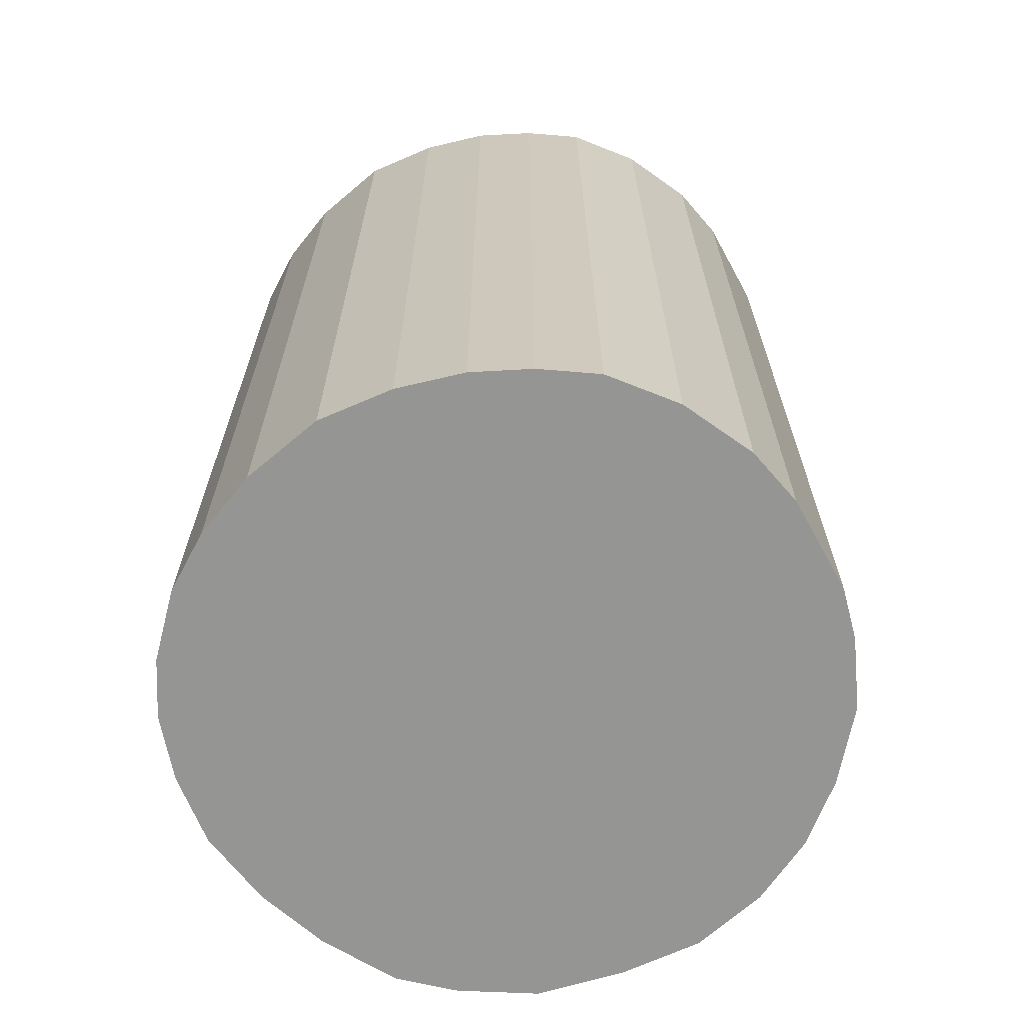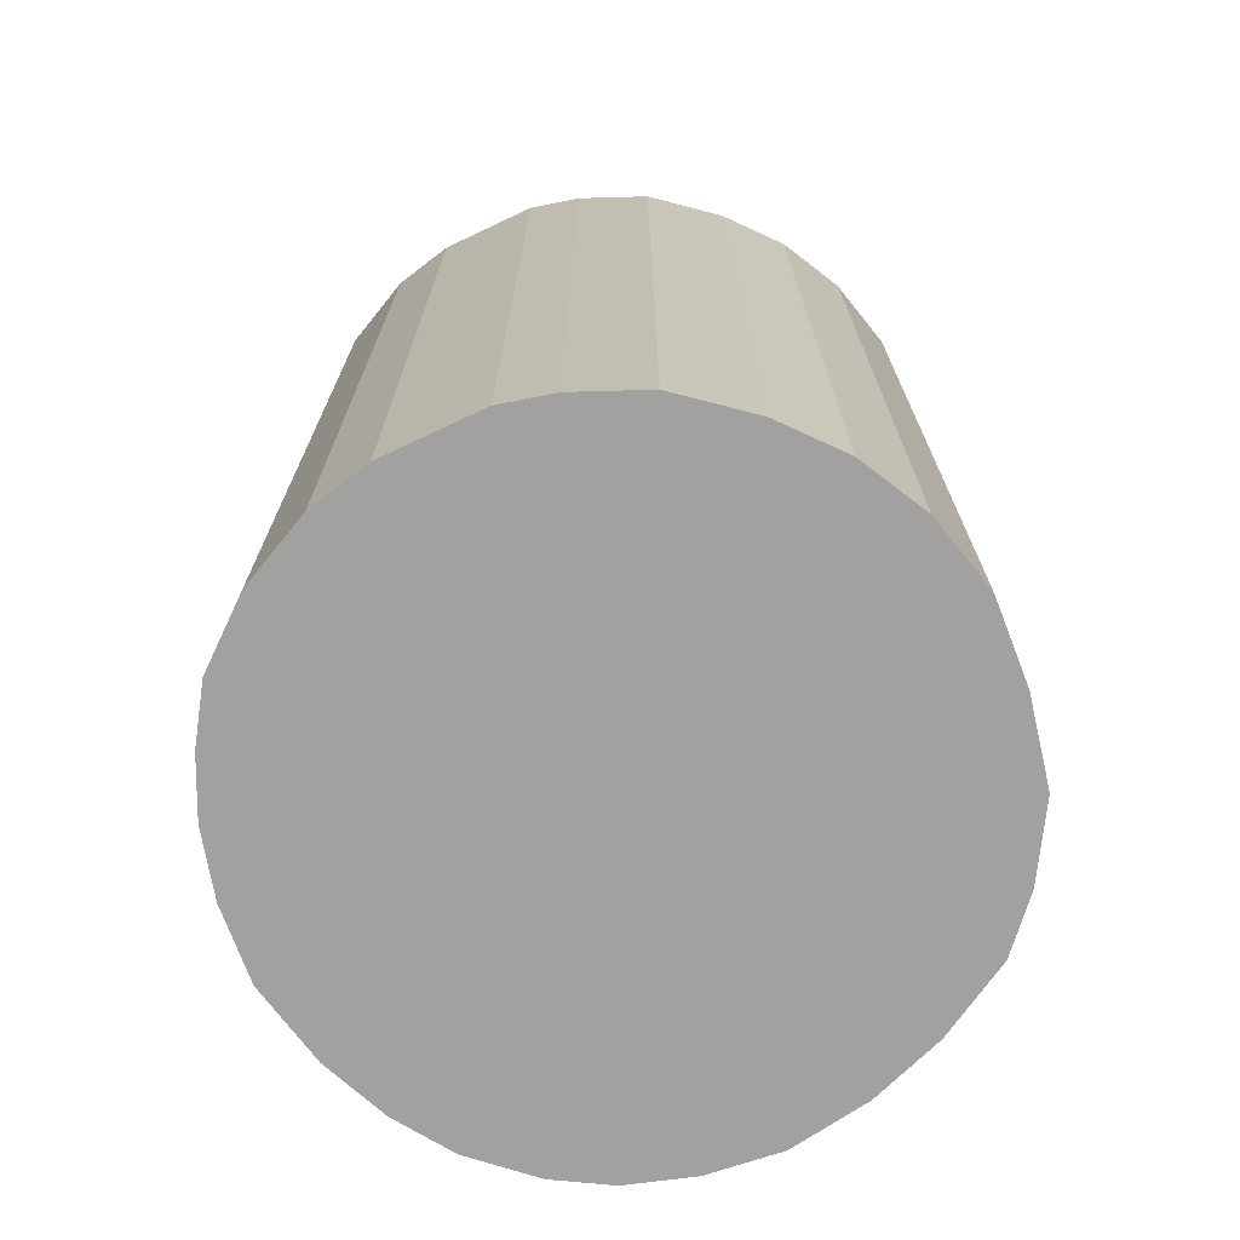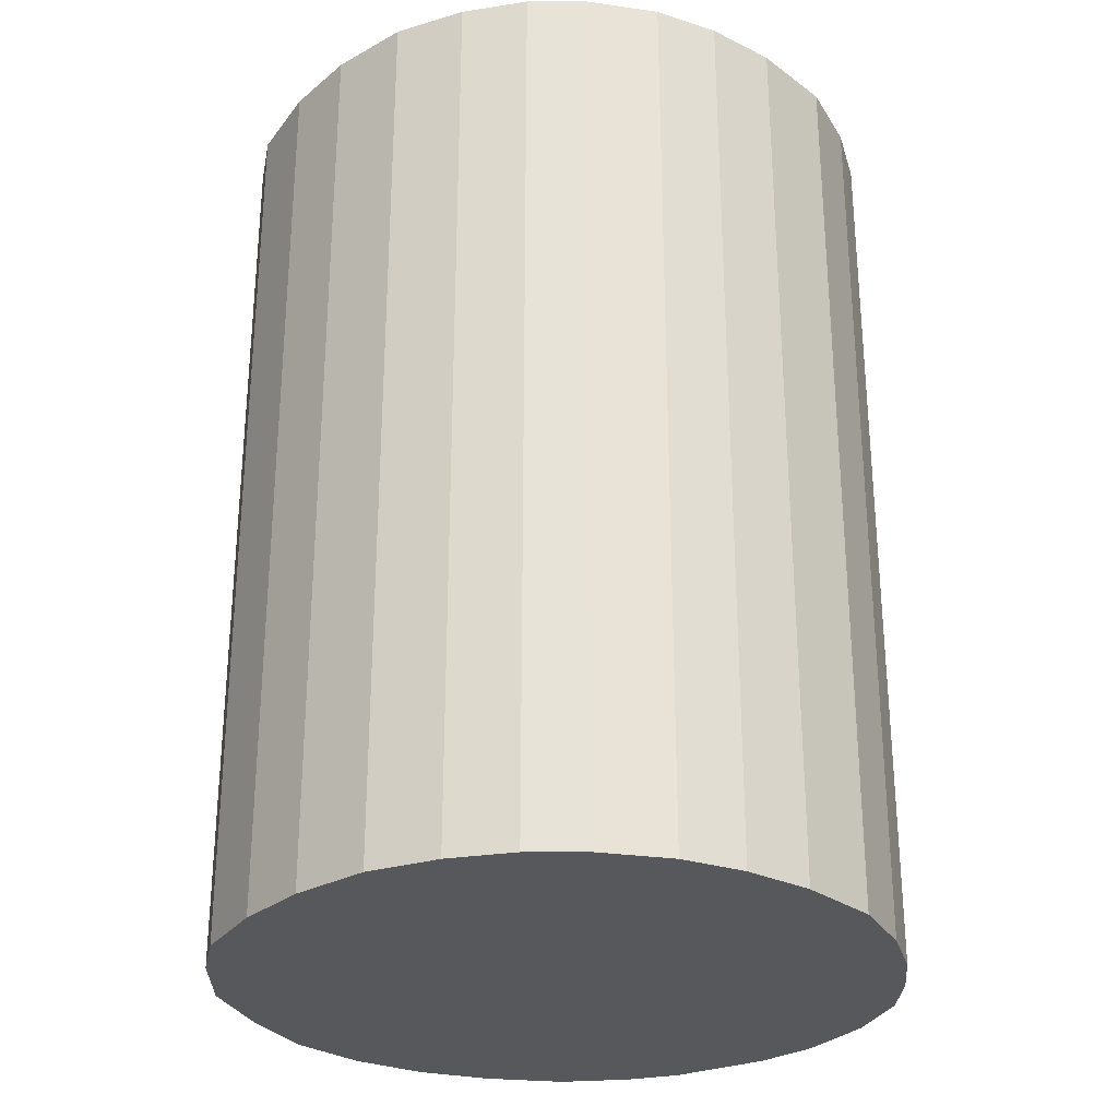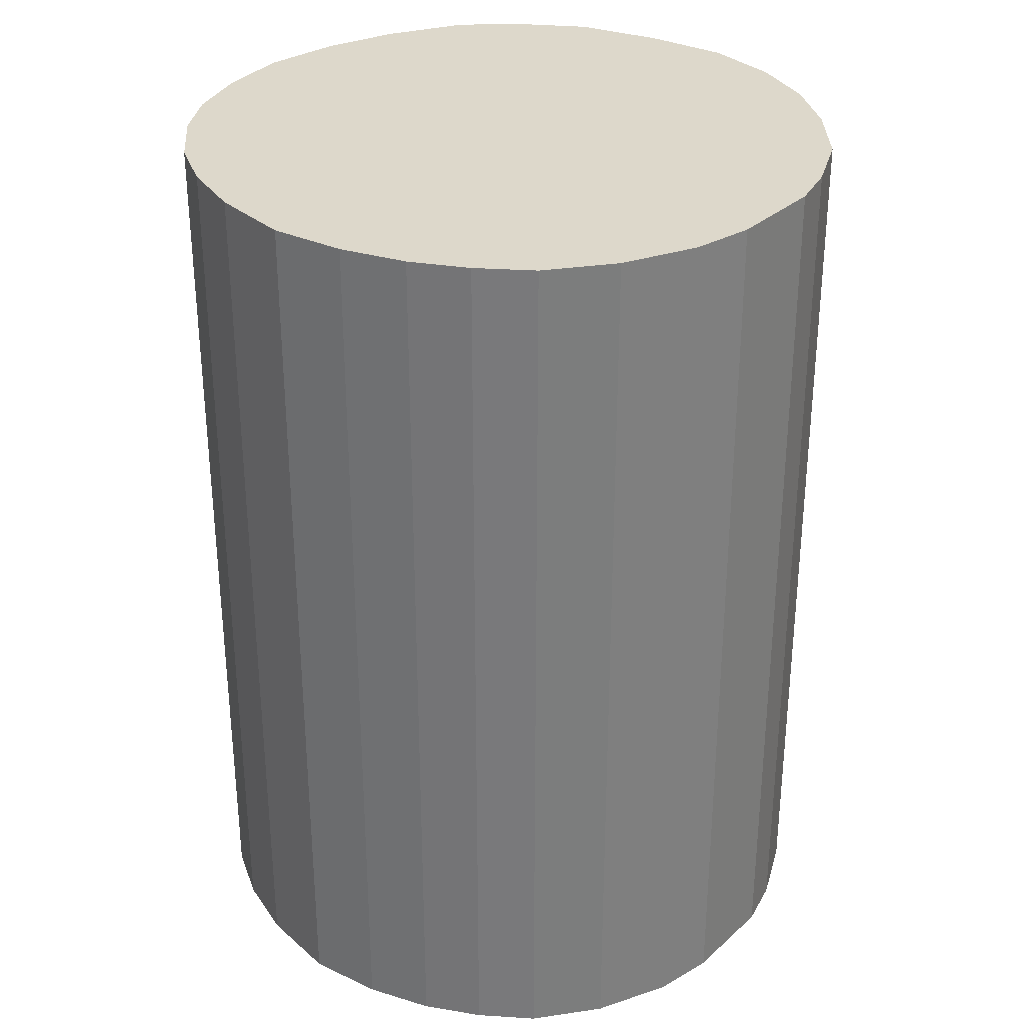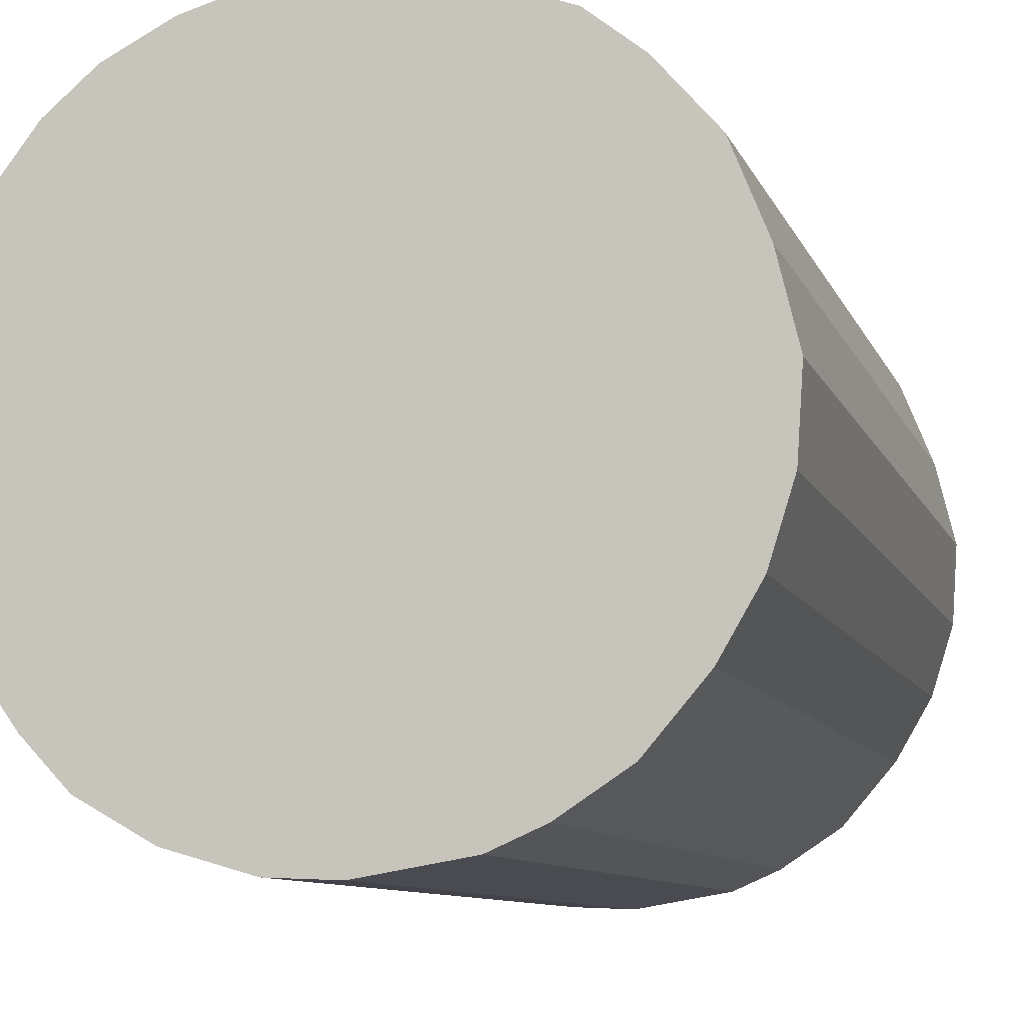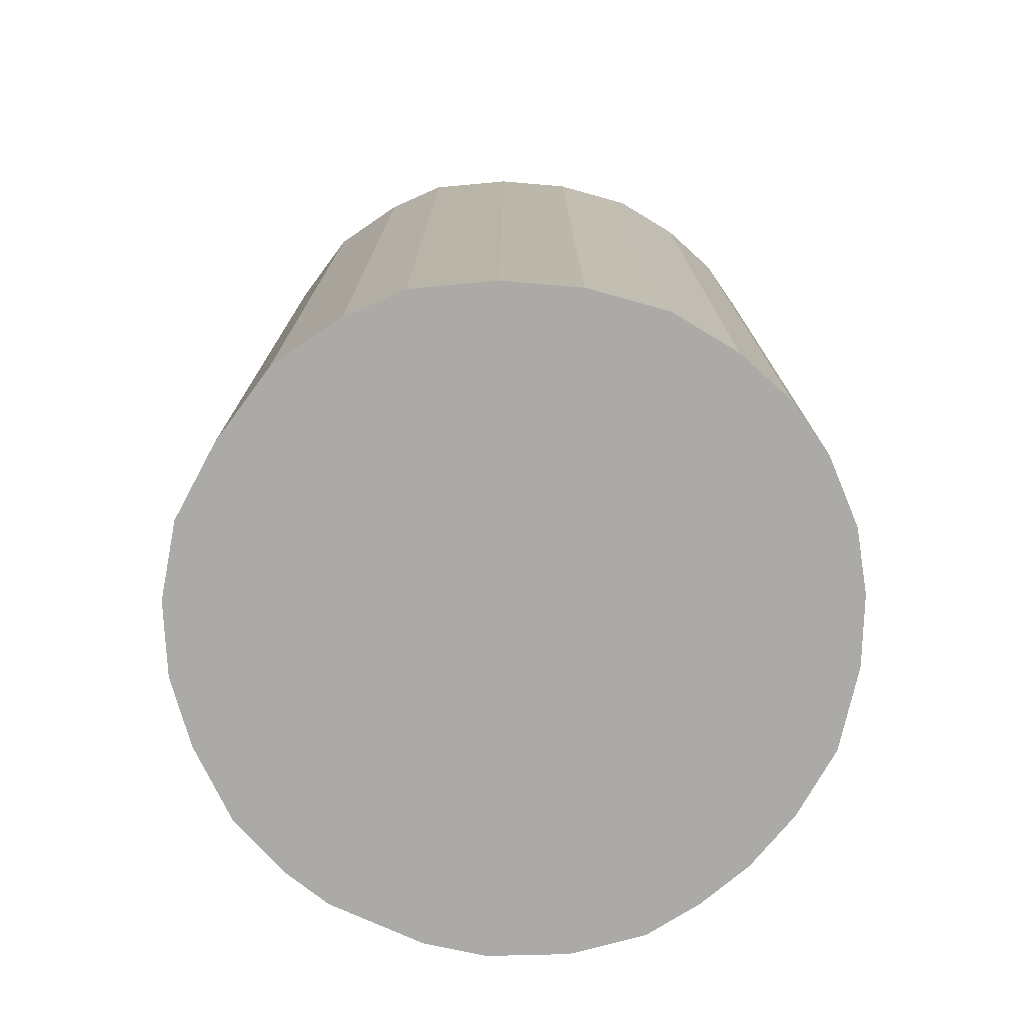
<metadata>
{"format":"obj","ext":"obj","renderer":"f3d","projection":"perspective","resolution":1024,"background":"white","views":[{"elev":-67.3,"azim":128.5,"up":"+Y"},{"elev":-72.2,"azim":-145.0,"up":"+Y"},{"elev":-28.5,"azim":40.7,"up":"+Y"},{"elev":31.4,"azim":138.5,"up":"+Y"},{"elev":-9.0,"azim":-165.0,"up":"+Z"},{"elev":-76.0,"azim":-14.6,"up":"+Y"}]}
</metadata>
<code>
v  1.54 22.04 -5.089
v  4.305 22.04 -7.571
v  2.828 22.04 -6.597
v  0.66 22.04 -3.582
v  5.454 22.04 -8.077
v  0.126 22.04 -1.885
v  7.825 22.04 -8.482
v  0 22.04 1.35e-15
v  9.333 22.04 -8.419
v  0.472 22.04 1.947
v  11.19 22.04 -7.885
v  1.257 22.04 3.895
v  12.79 22.04 -6.974
v  2.545 22.04 5.371
v  13.03 22.04 -6.715
v  13.79 22.04 -5.906
v  3.74 22.04 6.314
v  14.64 22.04 -4.712
v  15.34 22.04 -3.236
v  5.656 22.04 7.005
v  15.81 22.04 -1.477
v  7.479 22.04 7.319
v  15.74 22.04 0.565
v  9.427 22.04 7.287
v  15.37 22.04 2.23
v  11.12 22.04 6.785
v  14.74 22.04 3.675
v  12.57 22.04 6.031
v  13.67 22.04 5.088
v  4.305 4.636e-16 -7.571
v  2.828 4.039e-16 -6.597
v  1.54 3.116e-16 -5.089
v  0.66 2.193e-16 -3.582
v  5.454 4.946e-16 -8.077
v  0.126 1.154e-16 -1.885
v  0 0 0
v  0.472 -1.192e-16 1.947
v  1.257 -2.385e-16 3.895
v  2.545 -3.289e-16 5.371
v  3.74 -3.866e-16 6.314
v  5.656 -4.289e-16 7.005
v  7.479 -4.482e-16 7.319
v  9.427 -4.462e-16 7.287
v  11.12 -4.155e-16 6.785
v  12.57 -3.693e-16 6.031
v  13.67 -3.116e-16 5.088
v  14.74 -2.25e-16 3.675
v  15.37 -1.365e-16 2.23
v  15.74 -3.46e-17 0.565
v  15.81 9.044e-17 -1.477
v  15.34 1.981e-16 -3.236
v  14.64 2.885e-16 -4.712
v  13.79 3.616e-16 -5.906
v  12.79 4.27e-16 -6.974
v  13.03 4.112e-16 -6.715
v  11.19 4.828e-16 -7.885
v  9.333 5.155e-16 -8.419
v  7.825 5.194e-16 -8.482
g defaultobject
f 1 2 3
f 2 1 4
f 2 4 5
f 5 4 6
f 5 6 7
f 7 6 8
f 7 8 9
f 9 8 10
f 9 10 11
f 11 10 12
f 11 12 13
f 13 12 14
f 13 14 15
f 15 14 16
f 16 14 17
f 16 17 18
f 18 17 19
f 19 17 20
f 19 20 21
f 21 20 22
f 21 22 23
f 23 22 24
f 23 24 25
f 25 24 26
f 25 26 27
f 27 26 28
f 27 28 29
f 30 3 2
f 3 30 31
f 31 1 3
f 1 31 32
f 32 4 1
f 4 32 33
f 34 2 5
f 2 34 30
f 33 6 4
f 6 33 35
f 35 8 6
f 8 35 36
f 36 10 8
f 10 36 37
f 37 12 10
f 12 37 38
f 38 14 12
f 14 38 39
f 39 17 14
f 17 39 40
f 40 20 17
f 20 40 41
f 41 22 20
f 22 41 42
f 42 24 22
f 24 42 43
f 43 26 24
f 26 43 44
f 44 28 26
f 28 44 45
f 45 29 28
f 29 45 46
f 46 27 29
f 27 46 47
f 47 25 27
f 25 47 48
f 48 23 25
f 23 48 49
f 49 21 23
f 21 49 50
f 50 19 21
f 19 50 51
f 51 18 19
f 18 51 52
f 52 16 18
f 16 52 53
f 53 15 16
f 15 53 13
f 13 53 54
f 54 53 55
f 54 11 13
f 11 54 56
f 56 9 11
f 9 56 57
f 57 7 9
f 7 57 58
f 58 5 7
f 5 58 34
f 58 30 34
f 30 58 57
f 30 57 31
f 31 57 56
f 31 56 32
f 32 56 54
f 32 54 33
f 33 54 55
f 33 55 53
f 33 53 35
f 35 53 52
f 35 52 51
f 35 51 36
f 36 51 50
f 36 50 37
f 37 50 49
f 37 49 38
f 38 49 48
f 38 48 39
f 39 48 47
f 39 47 40
f 40 47 46
f 40 46 41
f 41 46 45
f 41 45 42
f 42 45 44
f 42 44 43

</code>
